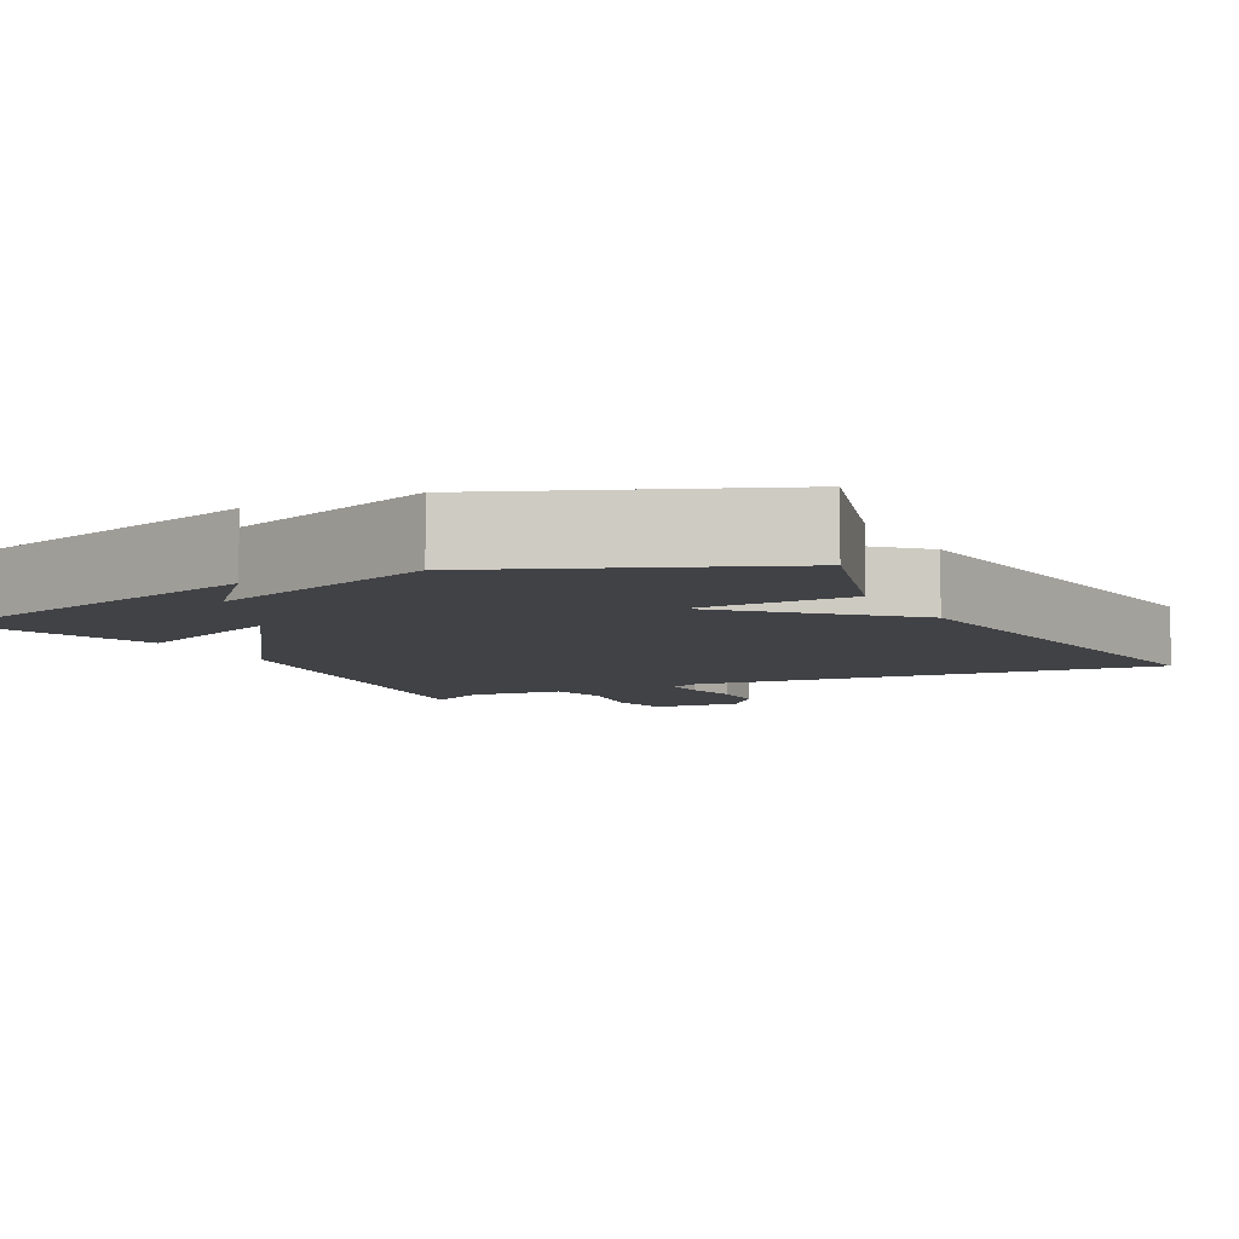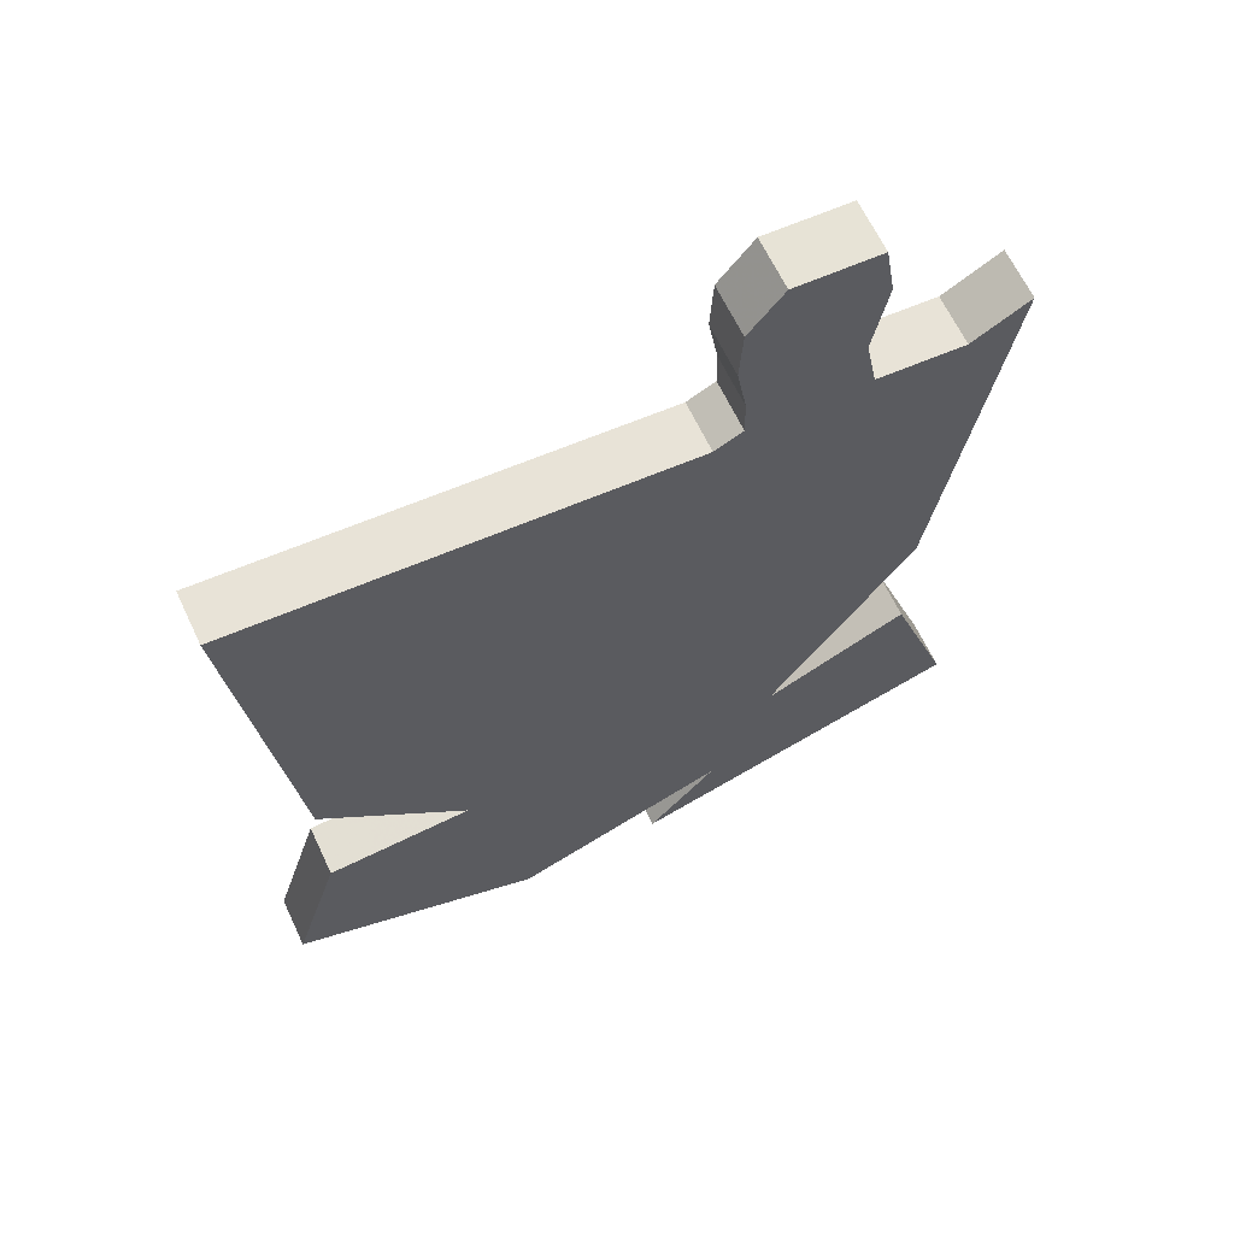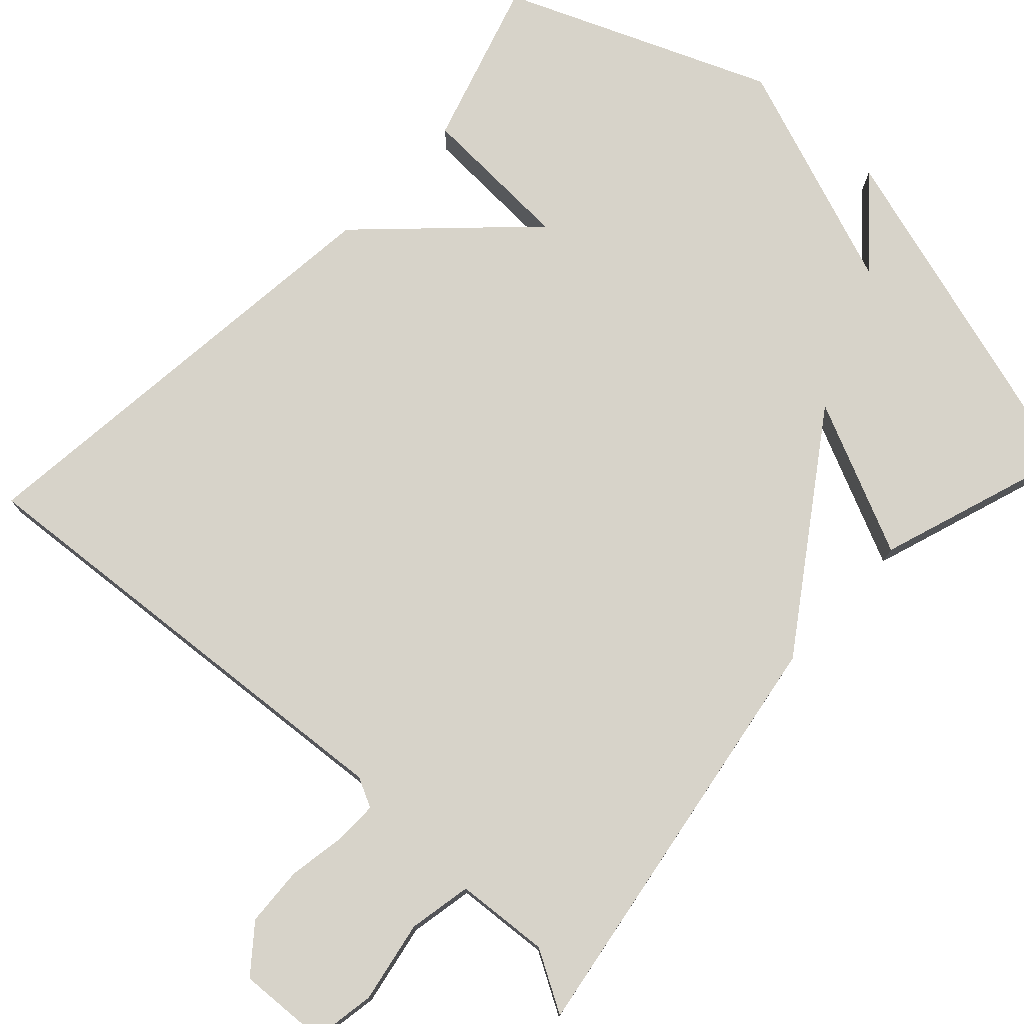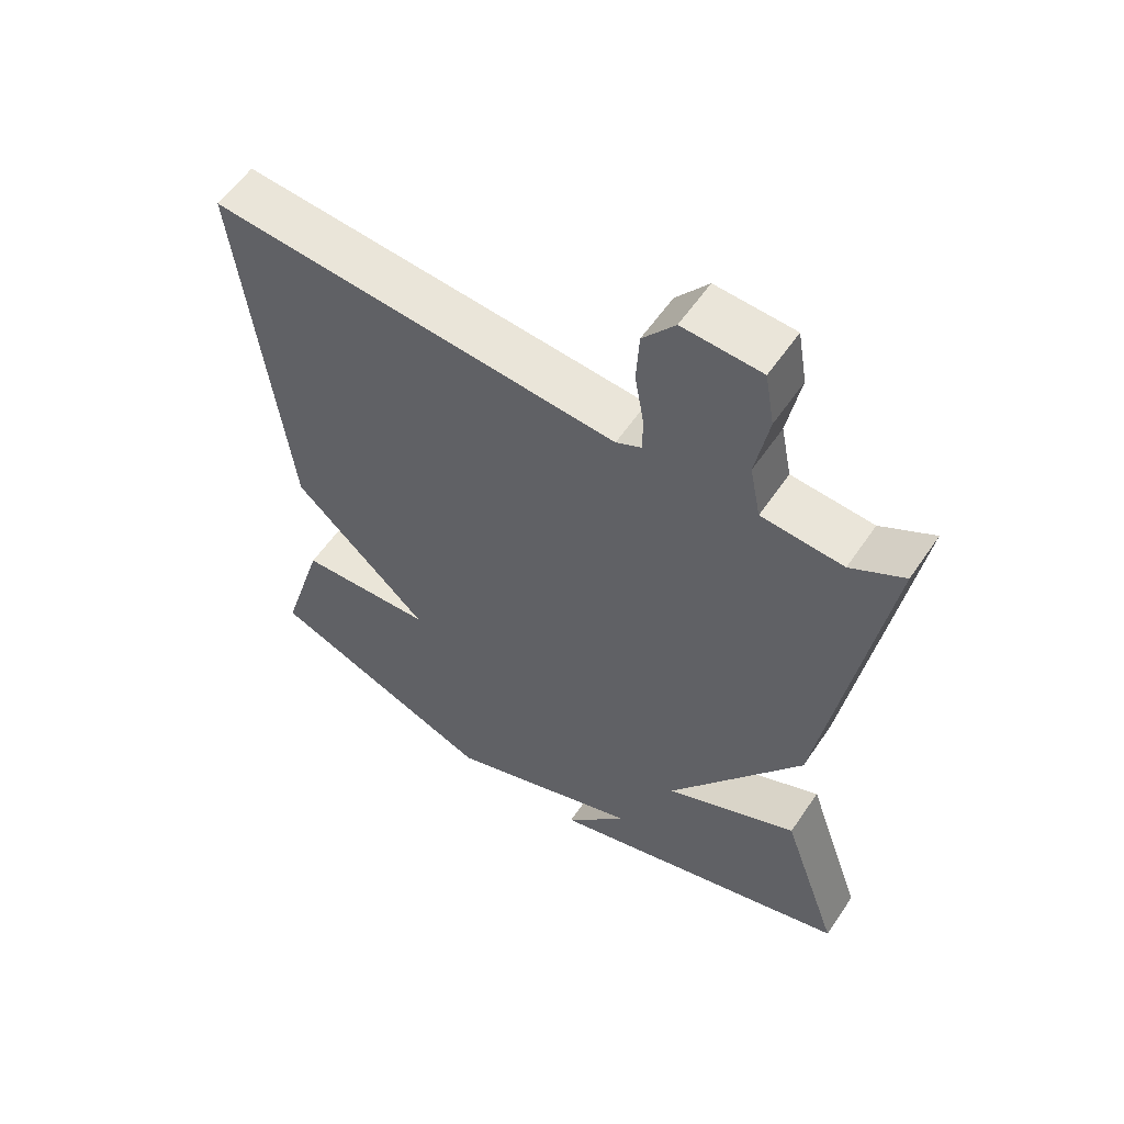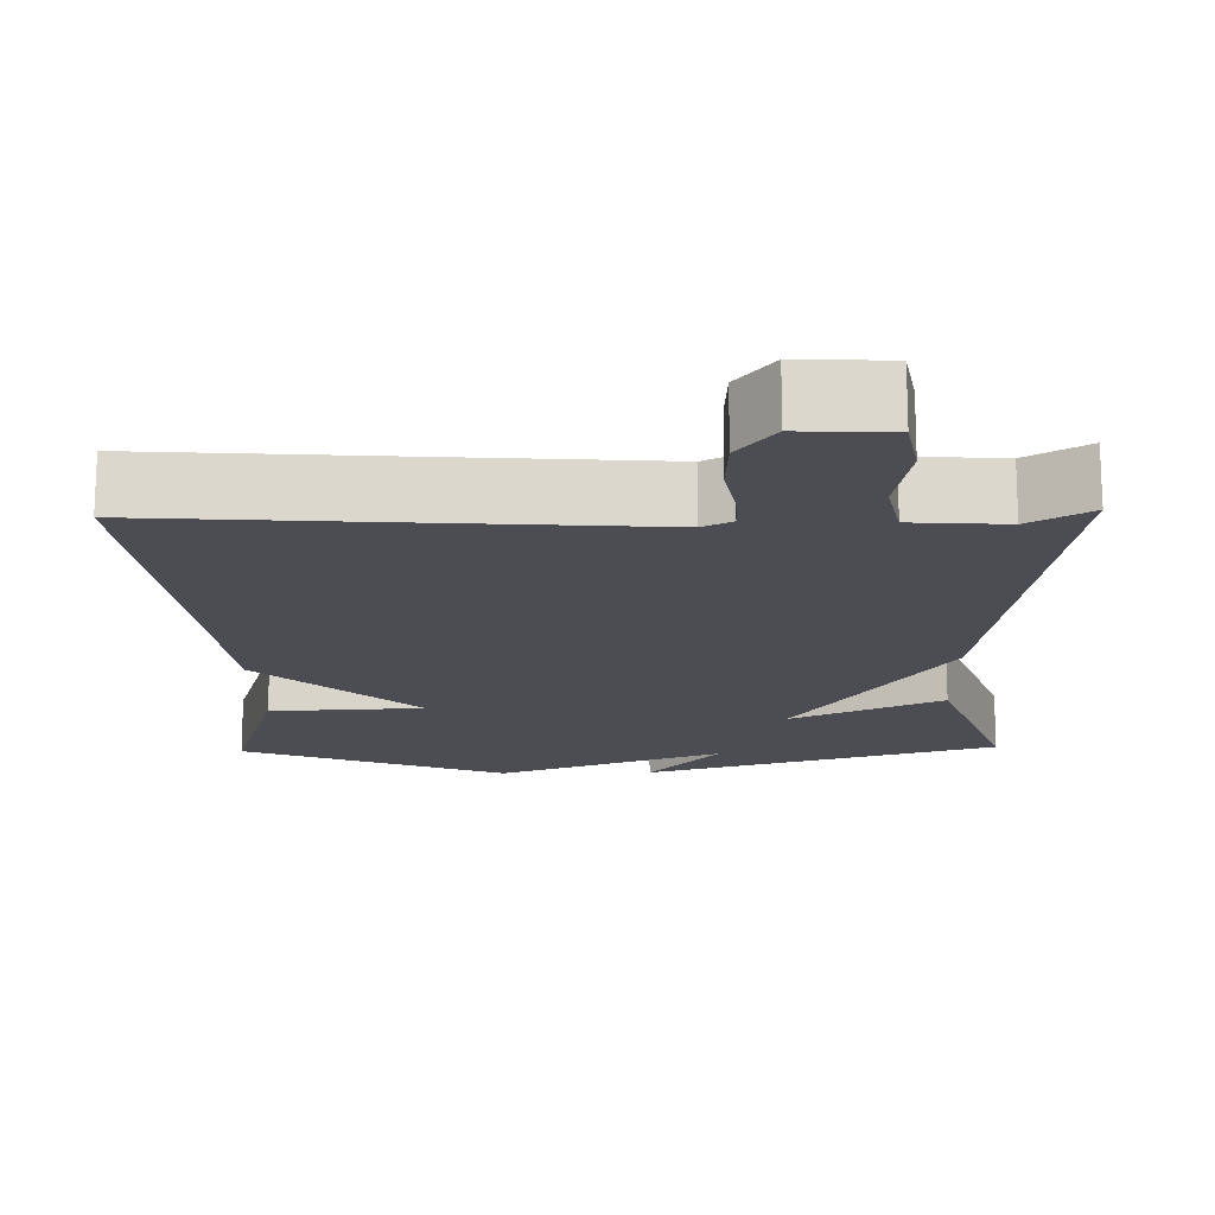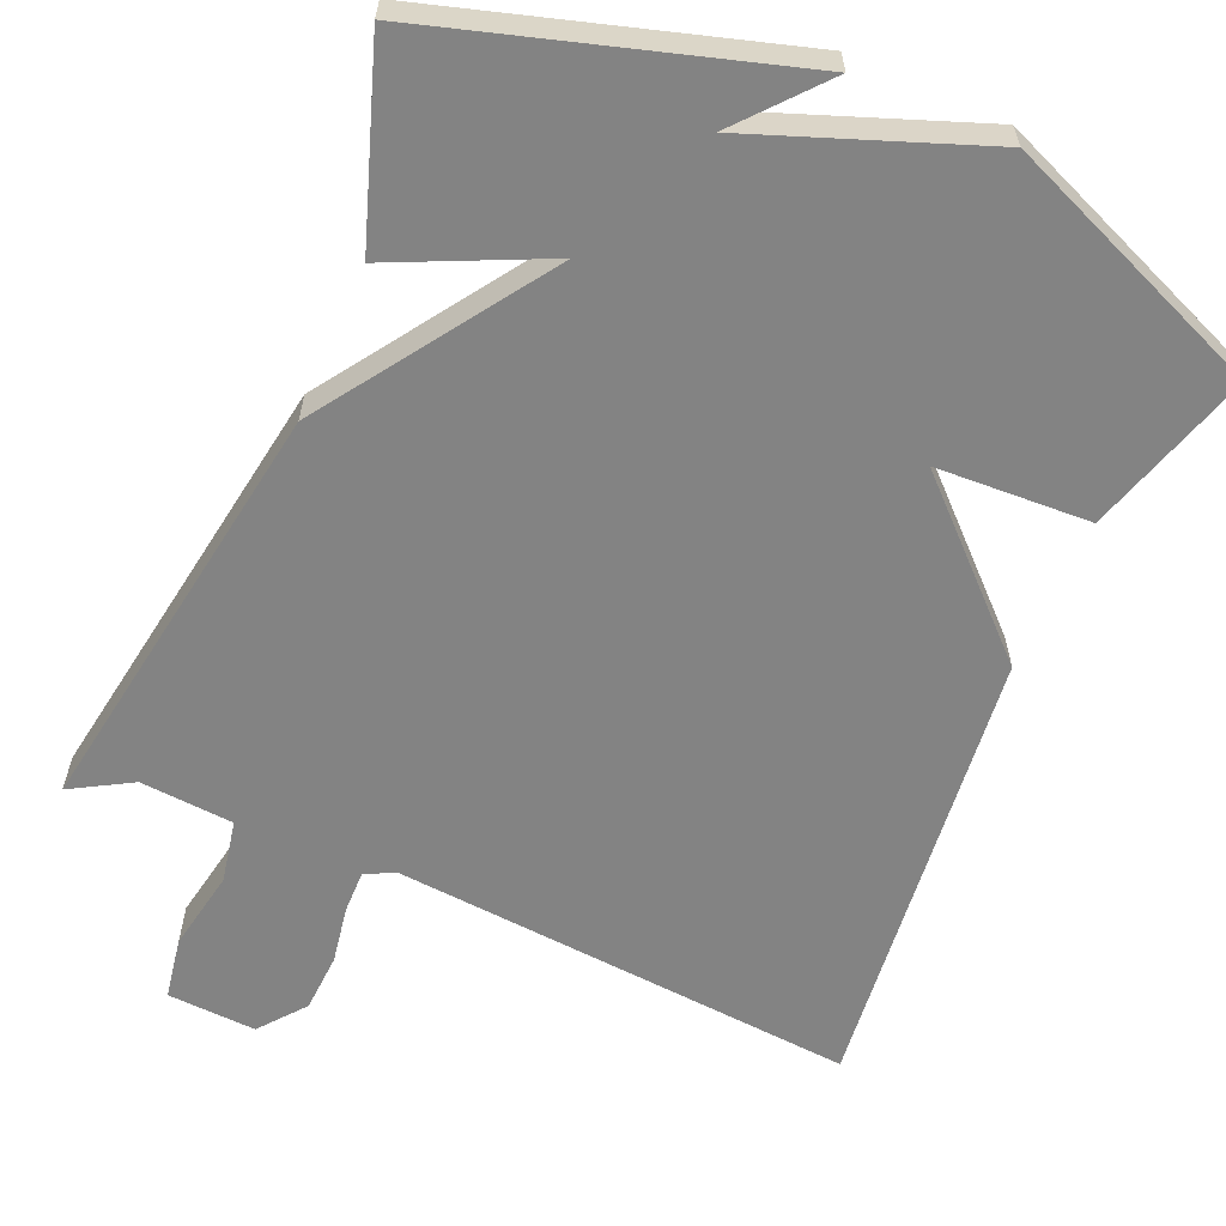
<metadata>
{"format":"obj","ext":"obj","renderer":"f3d","projection":"perspective","resolution":1024,"background":"white","views":[{"elev":-6.6,"azim":-152.8,"up":"+Y"},{"elev":64.8,"azim":-25.3,"up":"+Z"},{"elev":76.4,"azim":42.7,"up":"+Y"},{"elev":57.7,"azim":33.9,"up":"+Z"},{"elev":-16.3,"azim":1.4,"up":"+Y"},{"elev":-61.0,"azim":156.5,"up":"+Y"}]}
</metadata>
<code>
v 0.5 0.07 -0.5
v 0.041 0.07 -0.639
v 0.135 0.07 -0.529
v -0.159 0.07 -0.639
v -0.5 0.07 -0.5
v -0.435 0.07 -0.285
v -0.236 0.07 -0.275
v -0.435 0.07 -0.085
v -0.5 0.07 0.5
v 0.101 0.07 0.453
v 0.139 0.07 0.472
v 0.138 0.07 0.527
v 0.125 0.07 0.601
v 0.129 0.07 0.677
v 0.176 0.07 0.736
v 0.291 0.07 0.73
v 0.305 0.07 0.65
v 0.286 0.07 0.545
v 0.302 0.07 0.464
v 0.422 0.07 0.455
v 0.5 0.07 0.5
v 0.414 0.07 -0.051
v 0.218 0.07 -0.342
v 0.414 0.07 -0.251
v 0.5 0 -0.5
v 0.041 0 -0.639
v 0.135 0 -0.529
v -0.159 0 -0.639
v -0.5 0 -0.5
v -0.435 0 -0.285
v -0.236 0 -0.275
v -0.435 0 -0.085
v -0.5 0 0.5
v 0.101 0 0.453
v 0.139 0 0.472
v 0.138 0 0.527
v 0.125 0 0.601
v 0.129 0 0.677
v 0.176 0 0.736
v 0.291 0 0.73
v 0.305 0 0.65
v 0.286 0 0.545
v 0.302 0 0.464
v 0.422 0 0.455
v 0.5 0 0.5
v 0.414 0 -0.051
v 0.218 0 -0.342
v 0.414 0 -0.251
f 23 24 1
f 20 21 22 23
f 19 20 23
f 18 19 23
f 16 17 18
f 15 16 18
f 14 15 18
f 13 14 18
f 12 13 18
f 11 12 18 23
f 10 11 23
f 9 10 23
f 8 9 23
f 7 8 23
f 6 7 23
f 5 6 23
f 4 5 23
f 3 4 23
f 1 2 3
f 1 3 23
f 25 48 47
f 47 46 45 44
f 47 44 43
f 47 43 42
f 42 41 40
f 42 40 39
f 42 39 38
f 42 38 37
f 42 37 36
f 47 42 36 35
f 47 35 34
f 47 34 33
f 47 33 32
f 47 32 31
f 47 31 30
f 47 30 29
f 47 29 28
f 47 28 27
f 27 26 25
f 47 27 25
f 1 25 26 2
f 2 26 27 3
f 3 27 28 4
f 4 28 29 5
f 5 29 30 6
f 6 30 31 7
f 7 31 32 8
f 8 32 33 9
f 9 33 34 10
f 10 34 35 11
f 11 35 36 12
f 12 36 37 13
f 13 37 38 14
f 14 38 39 15
f 15 39 40 16
f 16 40 41 17
f 17 41 42 18
f 18 42 43 19
f 19 43 44 20
f 20 44 45 21
f 21 45 46 22
f 22 46 47 23
f 23 47 48 24
f 24 48 25 1

</code>
